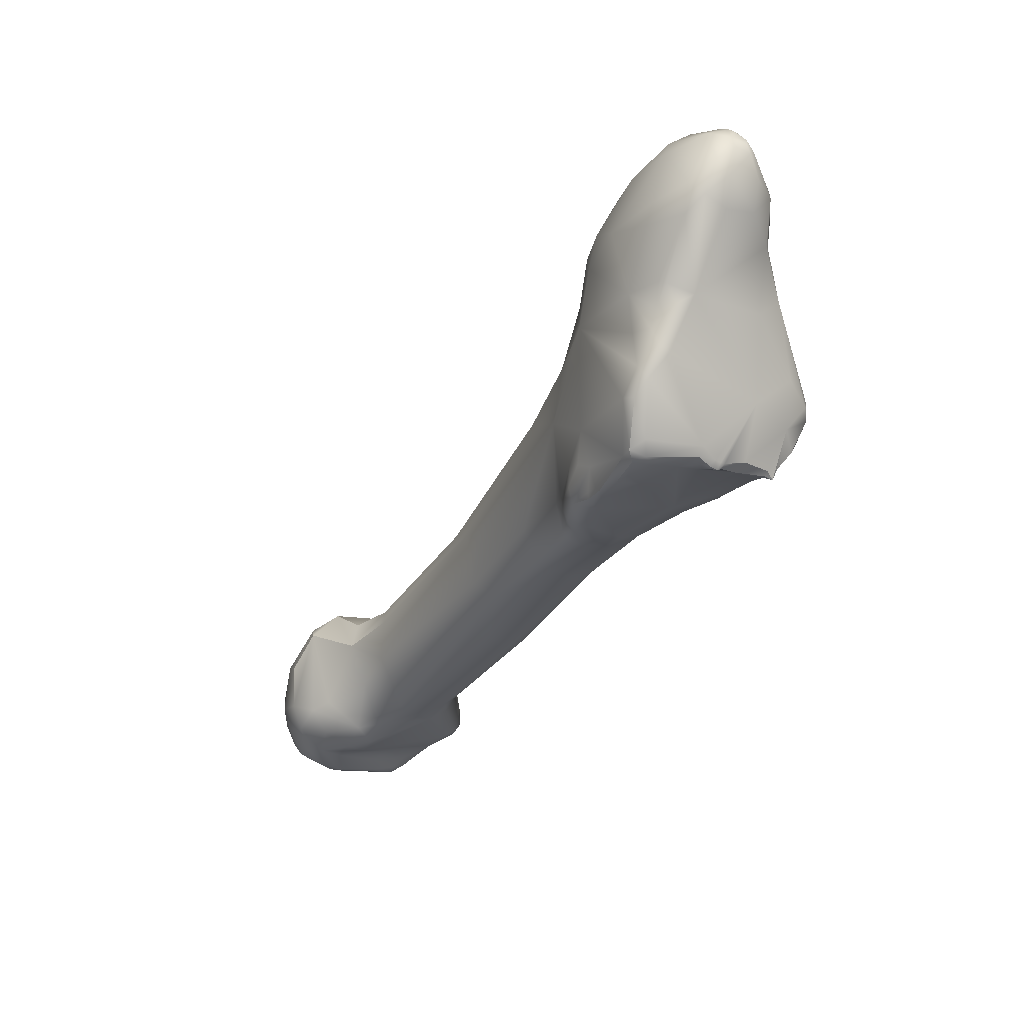
<metadata>
{"format":"obj","ext":"obj","renderer":"f3d","projection":"perspective","resolution":1024,"background":"white","views":[{"elev":28.9,"azim":16.3,"up":"+Y"}]}
</metadata>
<code>
v -121.7 -95.98 -54.97
v -120.5 -95.17 -55.85
v -120.1 -93.54 -55.13
v -120.4 -93.69 -54.25
v -118.7 -93.46 -56.15
v -118.3 -91.87 -55.28
v -117.1 -91.79 -55.83
v -116.5 -90.25 -54.68
v -117.8 -90.87 -54.08
v -120.8 -101.4 -57.64
v -119.4 -99.82 -58.1
v -123 -98.97 -54.25
v -123.1 -99.46 -52.56
v -121.7 -97.92 -55.95
v -122.6 -97.74 -53.01
v -117.1 -97.83 -58.2
v -116 -94.06 -57.03
v -117.9 -91.26 -52.92
v -114.6 -90.16 -54.97
v -114.2 -89.49 -54.29
v -114.9 -89.46 -53.03
v -113.8 -89.64 -54.49
v -113.6 -89.38 -53.95
v -113.3 -90.53 -54.84
v -113.1 -89.62 -54.1
v -113.2 -89.45 -53.76
v -113.4 -89.44 -52.71
v -151.2 -147.2 -64.26
v -146.4 -144.3 -67.71
v -146.4 -142.9 -66.62
v -148.7 -141.3 -64.21
v -149.6 -141 -61.91
v -145.4 -141.4 -65.33
v -147.9 -140.1 -63.5
v -149.1 -140.7 -60.72
v -124.4 -111 -57.32
v -122.4 -107.2 -57.56
v -123.3 -106.4 -56.47
v -123.8 -103.5 -53.09
v -123 -103.8 -50.24
v -119.1 -101.9 -58.46
v -122.6 -99.58 -51.1
v -116.9 -101.4 -58.38
v -115.2 -100.9 -57.91
v -120.9 -96.53 -50.66
v -115.3 -98.64 -58.04
v -114.4 -99.17 -57.65
v -114.6 -100 -57.63
v -113.6 -96.56 -57.21
v -113.7 -94.17 -56.64
v -117.8 -93.38 -49.22
v -118 -94.73 -48.27
v -111.7 -93.79 -55.44
v -115.4 -91.68 -49.3
v -112.2 -90.33 -53.91
v -112.3 -89.86 -53.5
v -112.2 -89.97 -53
v -112.7 -89.9 -52.1
v -111.7 -90.5 -53.19
v -111.8 -90.5 -52.59
v -113.8 -90.29 -50.67
v -112.7 -91.23 -50.32
v -151.6 -150.2 -63.38
v -152.1 -149.7 -62.36
v -152.1 -150.3 -61.05
v -148.4 -149.4 -66.7
v -151.6 -148.4 -63.96
v -152 -148.2 -63.49
v -152.1 -146.5 -62.15
v -152.3 -148.3 -61
v -143.9 -147.1 -69.39
v -146.3 -145.9 -68.24
v -145.9 -148.3 -68.47
v -151.3 -144.3 -60.36
v -143.2 -144.9 -69.56
v -141.8 -145.5 -69.82
v -150.5 -143.5 -59.33
v -143.2 -143.4 -69.03
v -142.4 -142.8 -68.63
v -141.5 -144.4 -69.73
v -141.1 -143.8 -69.48
v -140.8 -142.8 -68.46
v -140.8 -144.9 -69.7
v -144.2 -141.1 -65.44
v -141 -140.6 -66.54
v -140.1 -140.8 -66.78
v -143 -139.1 -63.61
v -142.6 -138.8 -63.84
v -142.3 -138.5 -63.36
v -144.7 -139.8 -63.47
v -145.2 -139.5 -61.53
v -143.5 -139.2 -63.41
v -143 -138.8 -62.8
v -142.5 -138.7 -62.91
v -144.9 -140 -59.05
v -140.1 -139.5 -65.93
v -139.6 -139.8 -66.12
v -139.1 -138.9 -65.74
v -142.2 -138.2 -62.92
v -142.3 -138.2 -62.61
v -142.8 -138.1 -62.15
v -142.4 -137.2 -60.66
v -138.2 -136.9 -64.92
v -139.7 -135.7 -63.13
v -136.5 -133.4 -63.22
v -135 -130.1 -61.78
v -136.5 -129.4 -59.07
v -133.5 -126.2 -59.87
v -131.6 -124.3 -60
v -133 -123.9 -57.65
v -129.9 -121.8 -59.54
v -126.3 -115.9 -58.4
v -127.1 -116 -57.95
v -126.9 -117.7 -58.79
v -127.5 -117.6 -58.65
v -127.5 -114.4 -55.64
v -127.4 -113.7 -53.5
v -124 -112.4 -58.04
v -125.8 -110.7 -54.87
v -120.1 -107.1 -58
v -124.7 -108 -52.08
v -115 -101.6 -57.45
v -118.7 -99.21 -46.69
v -114.4 -100.2 -57.13
v -113.9 -99.76 -56.97
v -114 -100.2 -56.44
v -113.3 -99.24 -56.72
v -113 -99.71 -55.77
v -112.2 -96.67 -56.22
v -112.6 -98.25 -56.09
v -111.8 -98.82 -54.75
v -110.7 -93.76 -54.51
v -110.4 -93.8 -53.38
v -110.5 -96.14 -54.46
v -111.1 -94.02 -50.84
v -114.1 -92.17 -48.75
v -112.7 -93.3 -49.17
v -115.3 -93.47 -47.92
v -111.1 -92.13 -52.19
v -148.9 -151.5 -65.54
v -147.7 -153 -65.21
v -150.3 -152.2 -63.08
v -150.9 -152.1 -62.33
v -151.7 -151.2 -61.79
v -151.8 -150.3 -59.95
v -151.6 -151.2 -60.52
v -150.5 -152.6 -60.74
v -150.8 -151.5 -59.16
v -145.8 -150.6 -68
v -145.7 -152.3 -67.04
v -151.5 -147.8 -58.97
v -150.3 -148.6 -57.17
v -144.1 -150.1 -68.57
v -142.9 -149 -68.97
v -143.4 -150.3 -68.3
v -142.9 -149.8 -68.27
v -141.9 -149.2 -67.49
v -149.8 -145.8 -57
v -142.1 -147 -69.62
v -140.9 -145.7 -69.67
v -141.4 -147.9 -69.04
v -140.1 -146.5 -68.84
v -141.5 -148.4 -68.59
v -139.8 -146.9 -67.54
v -147.6 -145.3 -56.2
v -140.2 -144.5 -69.41
v -140 -144.1 -69.17
v -140 -143.8 -68.83
v -139.9 -143.4 -68.47
v -140.1 -145.1 -69.38
v -139.8 -144.5 -69.05
v -139.7 -144 -68.61
v -140.3 -145.9 -69.32
v -139.8 -145.6 -69.01
v -139.1 -145.2 -67.68
v -138.6 -142.9 -66.67
v -138 -142.4 -65.37
v -138.6 -139.6 -65.87
v -138.7 -140.7 -66.21
v -137.9 -139.8 -65.41
v -141.7 -136.7 -58.52
v -135 -133.2 -63.1
v -133.5 -134.2 -62.28
v -131.1 -126.7 -60.98
v -134.2 -125.5 -55.49
v -132.6 -124 -53.24
v -130.9 -122.6 -51.63
v -125.4 -122.6 -58.78
v -124.3 -117.5 -58.73
v -124.6 -111.1 -49.18
v -117.1 -108 -57.1
v -114.4 -103.6 -55.42
v -118 -101.3 -44.98
v -112.8 -101.9 -54.79
v -112.2 -101.6 -54.38
v -112.2 -102.4 -54.35
v -116.5 -97.85 -46.3
v -115.9 -97.85 -46.17
v -116.5 -99.39 -45.44
v -115.2 -99.11 -45.71
v -114.1 -98.58 -46.53
v -110.3 -97.42 -53.21
v -110.3 -96.91 -52.13
v -144.6 -154.5 -65.07
v -147.1 -154.3 -63.64
v -147 -154.5 -62.6
v -149.6 -153.3 -61.85
v -149.1 -153.4 -60.4
v -149.5 -152.4 -58.75
v -143.8 -152.6 -67.06
v -142.9 -151.5 -67.06
v -142.1 -152.5 -66.3
v -149.6 -151.3 -57.68
v -148.3 -149.7 -56.38
v -141.1 -150.1 -66.36
v -148.9 -147.4 -56.13
v -147.1 -149.6 -56.38
v -139.3 -147.7 -65.91
v -139.7 -149.5 -65.97
v -138.9 -148.3 -65.62
v -146.3 -144.4 -56.59
v -146.3 -146.9 -55.55
v -138.6 -145.3 -65.51
v -137.8 -145.5 -64.3
v -136.6 -143.4 -62.6
v -142.9 -141.8 -56.66
v -136.6 -140.3 -63.93
v -141.3 -138.9 -56.43
v -140.3 -140 -55.6
v -131.5 -127 -51.02
v -126.6 -120 -48.47
v -118 -114.9 -55.67
v -121.3 -108.8 -44.24
v -115 -110 -55.02
v -112.9 -105.2 -54.16
v -117 -102.5 -42.4
v -109.3 -103.4 -53.17
v -116.6 -100.5 -44.38
v -115.7 -101 -43.37
v -115 -101.7 -43.49
v -109.2 -101.2 -52.62
v -110.2 -101.2 -50.26
v -145.6 -154.9 -63.22
v -146.3 -154.6 -61.32
v -146.6 -153.9 -59.75
v -142.2 -154.1 -65.43
v -142.4 -154.8 -64.49
v -141.4 -154.1 -64.91
v -141.2 -154.2 -64.14
v -141 -153.7 -63.61
v -143.1 -155.1 -62.8
v -142 -154.7 -63.16
v -142 -154.1 -62.43
v -142.5 -153.9 -61.49
v -143.5 -153.4 -60.2
v -142.8 -154.6 -61.68
v -147.6 -151.4 -57
v -147 -152.6 -57.96
v -146.2 -152.5 -58.1
v -139.7 -152.5 -63.65
v -142.2 -151.1 -60.15
v -141.7 -153.1 -62.11
v -143.8 -152 -59.64
v -145.9 -150.7 -57.63
v -145.4 -149.5 -56.75
v -138.8 -149.7 -65.92
v -138.6 -151.1 -65.83
v -137.4 -149.9 -65.33
v -138 -151.2 -65.24
v -137.2 -150.6 -64.85
v -137.6 -151 -64.02
v -137.3 -150.5 -63.79
v -138.1 -150.5 -62.69
v -144.4 -148.2 -55.87
v -143.5 -149 -56.76
v -142.5 -147.6 -56.25
v -136.9 -148.2 -63.99
v -137 -146.3 -63.7
v -143.4 -146 -55.76
v -141.9 -144.8 -55.96
v -141 -145.4 -56.28
v -136.5 -145.2 -61.12
v -136.8 -145.6 -59.83
v -137.9 -145.9 -58.55
v -139.3 -142.7 -55.45
v -139 -144.2 -56.25
v -135.7 -143.3 -59.98
v -135.7 -143.2 -58.34
v -136 -143 -57.17
v -137 -141.3 -54.94
v -133.9 -140.3 -59.12
v -130.6 -132.6 -52.12
v -129.2 -126.9 -49.87
v -123 -125.2 -55.39
v -125.2 -122.1 -47.9
v -121 -121.2 -55.72
v -119.1 -119.9 -54.94
v -122.9 -118.1 -45.91
v -116.4 -117.7 -53.41
v -123.6 -116.1 -46.35
v -123 -115.1 -45.47
v -122.6 -114.8 -44.56
v -122.7 -116.1 -45.16
v -122.4 -117 -45.12
v -122.4 -115.3 -43.98
v -116.1 -115.2 -54.88
v -116 -116.5 -53.99
v -115.4 -116.4 -53.74
v -115.5 -116.8 -53.61
v -114.7 -115.8 -53.56
v -122.1 -111.9 -44.61
v -121.9 -113 -43.42
v -121.5 -114.1 -42.99
v -113.5 -113 -54.47
v -121.3 -111.2 -43.59
v -120.2 -110.9 -42.93
v -116.1 -103 -41.88
v -117.7 -104.6 -41.55
v -116.8 -104.2 -41.06
v -128.2 -133.6 -54.65
v -128.8 -133.1 -53.34
v -127.6 -132.8 -55.41
v -122.4 -124.7 -50.96
v -124.6 -123.4 -48.44
v -120.6 -122.9 -52.29
v -121.6 -119.2 -46.26
v -122.4 -118.9 -46.08
v -116.9 -118.8 -51.46
v -118 -119.3 -48.68
v -119.8 -119.6 -47.15
v -118.6 -117.8 -45.71
v -122 -115.9 -43.79
v -121.9 -117.6 -45.09
v -120.9 -116 -43.56
v -120.4 -118.2 -45.36
v -114.9 -116.5 -53.36
v -114.5 -116.2 -53.29
v -114 -115.5 -53.23
v -114.4 -116.7 -50.52
v -120.1 -113.1 -42.33
v -119.7 -114.1 -42.93
v -119.9 -113.5 -42.45
v -113.5 -116 -51.85
v -112.3 -115.7 -50.81
v -120.2 -112.7 -42.43
v -119.5 -111.8 -41.75
v -119 -112.6 -41.86
v -119.1 -111.8 -41.42
v -110.1 -113.1 -52.2
v -110.6 -114.2 -51.34
v -117.8 -110.6 -40.83
v -117 -109.9 -40.6
v -116.4 -111 -41.62
v -113.8 -109.4 -41.88
v -117.3 -108.3 -40.18
v -116.8 -107.5 -39.88
v -115.8 -106.8 -40.31
v -116.6 -108.5 -39.89
v -115.7 -108 -40.06
v -115.2 -108.9 -40.65
v -106.6 -108.1 -51.34
v -106.8 -109 -51.47
v -106.6 -108.2 -50.84
v -107.5 -110.5 -51.34
v -106.5 -109.2 -50.59
v -109.4 -106.3 -46.85
v -107.7 -105.9 -50.34
v -112.2 -115.4 -49.15
v -114.3 -116 -47.48
v -114.7 -114.8 -45.78
v -110.8 -114.6 -50.51
v -110.8 -113.2 -46.51
v -108.7 -112 -47.16
v -107.8 -111.7 -48.33
v -108 -111.6 -47.28
v -107.8 -111.4 -47.2
v -109.3 -112.1 -46.26
v -108.5 -111.9 -46.67
v -108.3 -111.1 -46.2
v -108.6 -111.7 -46.27
v -108.4 -111.5 -46.16
v -107.9 -111.9 -46.35
v -111.4 -109.9 -43.08
v -111 -109.2 -42.83
v -110.3 -110.7 -44.47
v -111 -109.8 -43.01
v -111.2 -109.6 -42.59
v -109.6 -109.9 -44.67
v -110.8 -109.3 -43.06
v -112.6 -110 -43.01
v -112.3 -109.3 -42.47
v -112.4 -108.6 -42.15
v -111.9 -109.6 -42.6
v -111.7 -109.3 -42.39
v -111.4 -108.9 -42.6
v -107 -110.8 -50.2
v -107.5 -108.8 -48.4
v -107 -110.7 -48.64
v -112.2 -107.9 -42.47
v -148.7 -141.3 -64.21
v -147.9 -140.1 -63.5
v -149.1 -140.7 -60.72
v -149.1 -140.7 -60.72
v -150.5 -143.5 -59.33
v -145.2 -139.5 -61.53
v -144.9 -140 -59.05
v -110.3 -97.42 -53.21
v -110.3 -97.42 -53.21
v -109.2 -101.2 -52.62
v -109.2 -101.2 -52.62
v -142 -154.7 -63.16
v -137.2 -150.6 -64.85
v -120.1 -113.1 -42.33
v -119.1 -111.8 -41.42
v -116.8 -107.5 -39.88
v -116.6 -108.5 -39.89
v -106.6 -108.1 -51.34
v -107.8 -111.4 -47.2
v -108.5 -111.9 -46.67
v -108.3 -111.1 -46.2
v -108.6 -111.7 -46.27
v -108.4 -111.5 -46.16
v -107.9 -111.9 -46.35
v -107.9 -111.9 -46.35
v -107.9 -111.9 -46.35
v -107.9 -111.9 -46.35
v -107.9 -111.9 -46.35
v -107.9 -111.9 -46.35
v -110.3 -110.7 -44.47
v -111 -109.8 -43.01
v -111.2 -109.6 -42.59
v -111.2 -109.6 -42.59
v -109.6 -109.9 -44.67
v -112.4 -108.6 -42.15
v -111.7 -109.3 -42.39
v -107 -110.7 -48.64
g grp1
f 2 14 1
f 1 14 12
f 12 15 1
f 1 15 4
f 1 3 2
f 1 4 3
f 2 3 5
f 5 3 6
f 5 11 2
f 15 45 4
f 3 9 6
f 3 4 9
f 5 6 7
f 6 9 8
f 8 7 6
f 4 45 18
f 4 18 9
f 11 41 10
f 41 11 16
f 39 12 38
f 12 39 13
f 13 15 12
f 13 42 15
f 39 42 13
f 38 12 14
f 11 14 2
f 10 14 11
f 42 45 15
f 46 43 16
f 16 11 5
f 7 17 5
f 50 17 19
f 5 17 16
f 17 50 16
f 7 19 17
f 45 51 18
f 19 24 50
f 50 24 53
f 8 19 7
f 20 19 8
f 9 21 8
f 9 18 21
f 18 54 21
f 24 19 22
f 22 19 20
f 22 20 23
f 21 20 8
f 21 23 20
f 24 22 25
f 22 23 25
f 25 23 26
f 26 23 27
f 23 21 27
f 25 55 24
f 55 25 56
f 56 25 26
f 56 26 27
f 31 28 69
f 67 68 28
f 68 69 28
f 31 69 32
f 69 70 74
f 32 69 74
f 72 28 29
f 78 75 72
f 72 29 78
f 29 30 78
f 28 30 29
f 28 31 30
f 35 34 32
f 30 400 33
f 401 33 400
f 401 90 33
f 91 90 401
f 31 32 34
f 36 119 38
f 36 38 37
f 119 36 113
f 37 118 36
f 10 37 38
f 38 14 10
f 41 37 10
f 41 120 37
f 38 119 39
f 39 119 40
f 40 42 39
f 120 41 43
f 120 43 191
f 41 16 43
f 44 191 43
f 44 43 46
f 46 47 44
f 44 47 48
f 191 44 122
f 48 122 44
f 48 124 122
f 50 49 16
f 49 46 16
f 47 46 49
f 124 48 125
f 125 48 47
f 127 47 49
f 127 49 129
f 52 51 45
f 49 53 129
f 49 50 53
f 55 132 53
f 21 54 61
f 136 61 54
f 54 18 51
f 54 51 138
f 138 136 54
f 52 138 51
f 24 55 53
f 55 56 59
f 59 56 57
f 56 27 57
f 57 27 58
f 132 55 59
f 59 57 60
f 57 58 60
f 61 58 27
f 133 132 59
f 58 62 60
f 62 58 61
f 139 59 60
f 139 133 59
f 139 60 62
f 27 21 61
f 136 62 61
f 66 63 67
f 63 66 140
f 63 64 68
f 63 144 64
f 140 142 63
f 144 65 64
f 65 70 64
f 149 66 73
f 140 66 149
f 28 66 67
f 67 63 68
f 68 64 69
f 64 70 69
f 72 75 71
f 72 73 66
f 72 71 73
f 73 71 149
f 66 28 72
f 70 151 74
f 74 151 77
f 151 158 77
f 76 71 75
f 71 76 159
f 160 159 76
f 83 160 76
f 161 159 160
f 170 160 83
f 32 77 402
f 32 74 77
f 158 403 404
f 78 79 81
f 79 82 81
f 78 80 75
f 81 80 78
f 79 86 82
f 75 80 76
f 80 81 83
f 81 82 167
f 83 76 80
f 168 167 82
f 82 169 168
f 169 82 179
f 82 86 179
f 170 83 166
f 166 83 81
f 81 167 166
f 78 30 79
f 84 85 79
f 79 30 84
f 30 33 84
f 33 90 84
f 95 34 35
f 95 405 34
f 85 86 79
f 85 96 86
f 85 84 96
f 97 178 86
f 96 97 86
f 179 86 178
f 87 88 84
f 92 87 84
f 92 94 87
f 88 104 84
f 89 88 87
f 87 94 89
f 88 89 104
f 99 89 94
f 104 89 99
f 90 92 84
f 91 102 90
f 102 101 90
f 93 92 90
f 90 101 93
f 93 94 92
f 101 94 93
f 94 100 99
f 94 101 100
f 405 95 102
f 103 96 84
f 96 98 97
f 97 98 178
f 98 103 178
f 98 96 103
f 104 103 84
f 99 100 104
f 100 101 104
f 102 104 101
f 104 102 107
f 102 95 181
f 103 182 178
f 103 105 182
f 104 105 103
f 105 104 106
f 106 109 184
f 106 184 105
f 104 107 106
f 106 108 109
f 105 184 182
f 106 107 108
f 107 110 108
f 110 116 108
f 109 108 111
f 184 109 111
f 110 107 185
f 184 111 188
f 110 117 116
f 189 111 114
f 189 188 111
f 108 116 113
f 108 113 111
f 117 110 185
f 185 186 117
f 115 111 113
f 112 114 115
f 115 113 112
f 111 115 114
f 189 114 118
f 112 113 36
f 114 112 118
f 117 119 116
f 186 190 117
f 36 118 112
f 116 119 113
f 118 37 120
f 118 120 189
f 121 119 117
f 121 117 190
f 189 120 191
f 121 40 119
f 190 40 121
f 124 126 122
f 126 192 122
f 126 194 192
f 125 47 127
f 125 126 124
f 125 127 126
f 127 129 130
f 127 130 128
f 127 128 126
f 194 126 128
f 195 194 128
f 195 128 131
f 123 52 45
f 42 123 45
f 138 123 197
f 129 131 130
f 131 128 130
f 131 129 134
f 131 134 202
f 138 52 123
f 129 53 132
f 134 129 132
f 133 134 132
f 133 139 135
f 203 134 133
f 133 135 203
f 134 203 407
f 135 62 137
f 135 201 203
f 62 136 137
f 137 136 201
f 137 201 135
f 138 201 136
f 135 139 62
f 204 141 150
f 140 141 142
f 140 150 141
f 141 205 142
f 204 205 141
f 142 143 63
f 63 143 144
f 142 205 207
f 207 143 142
f 207 147 143
f 146 65 144
f 65 145 70
f 65 146 145
f 147 146 144
f 147 144 143
f 146 147 148
f 146 148 145
f 153 149 71
f 150 149 153
f 210 153 155
f 153 210 150
f 140 149 150
f 145 151 70
f 152 151 145
f 152 145 148
f 152 158 151
f 152 214 216
f 216 158 152
f 153 71 154
f 154 71 159
f 159 161 154
f 163 154 161
f 154 156 155
f 153 154 155
f 163 156 154
f 163 157 156
f 156 210 155
f 156 211 210
f 216 165 158
f 173 160 170
f 173 161 160
f 161 173 162
f 162 173 174
f 163 162 164
f 161 162 163
f 164 157 163
f 165 403 158
f 165 221 403
f 170 166 171
f 171 166 167
f 172 171 167
f 167 168 172
f 168 169 172
f 172 169 179
f 172 175 171
f 174 173 170
f 171 174 170
f 171 175 174
f 175 172 176
f 174 175 162
f 164 162 175
f 223 175 176
f 221 406 403
f 406 221 226
f 179 176 172
f 176 177 223
f 177 176 179
f 180 227 179
f 227 177 179
f 177 225 223
f 226 228 406
f 180 179 178
f 183 180 178
f 183 227 180
f 181 406 228
f 186 181 228
f 178 182 183
f 186 102 181
f 107 102 185
f 188 183 182
f 183 188 294
f 184 188 182
f 185 102 186
f 186 187 190
f 296 188 191
f 188 189 191
f 232 296 191
f 191 235 234
f 191 122 192
f 235 191 192
f 40 123 42
f 235 192 194
f 196 235 194
f 237 235 196
f 123 40 193
f 193 238 123
f 236 193 40
f 236 238 193
f 196 194 195
f 195 237 196
f 199 197 123
f 199 198 197
f 198 138 197
f 199 200 198
f 123 238 199
f 199 238 200
f 201 198 200
f 195 131 202
f 203 241 407
f 237 195 408
f 201 242 203
f 237 408 409
f 242 410 203
f 198 201 138
f 150 210 204
f 205 206 207
f 206 208 207
f 206 244 208
f 204 243 205
f 205 243 206
f 207 208 147
f 245 209 208
f 245 208 244
f 245 258 209
f 209 148 147
f 213 148 209
f 213 152 148
f 209 147 208
f 246 210 212
f 211 212 210
f 212 211 215
f 204 210 246
f 213 209 257
f 258 257 209
f 259 217 257
f 263 264 259
f 264 217 259
f 213 214 152
f 213 257 214
f 257 217 214
f 211 156 157
f 215 211 157
f 264 265 217
f 217 265 274
f 216 222 165
f 217 216 214
f 216 217 222
f 217 274 222
f 218 157 164
f 215 157 218
f 212 215 219
f 219 215 218
f 219 218 220
f 219 266 212
f 220 266 219
f 279 221 165
f 165 222 279
f 222 274 279
f 175 223 164
f 223 218 164
f 218 223 224
f 220 218 224
f 224 225 278
f 279 226 221
f 279 280 226
f 227 225 177
f 225 227 183
f 225 224 223
f 229 228 226
f 226 280 229
f 228 230 186
f 230 228 229
f 230 187 186
f 190 187 230
f 230 231 190
f 231 300 190
f 296 232 306
f 311 233 190
f 232 191 234
f 314 232 234
f 235 314 234
f 233 40 190
f 233 318 40
f 235 237 314
f 318 236 40
f 239 317 240
f 236 317 239
f 410 242 367
f 240 366 201
f 366 242 201
f 201 239 240
f 239 201 200
f 239 238 236
f 238 239 200
f 204 247 243
f 247 251 243
f 243 244 206
f 244 243 251
f 251 256 244
f 245 244 256
f 247 204 246
f 246 248 247
f 248 249 247
f 252 247 249
f 411 249 250
f 411 250 262
f 411 262 253
f 251 247 252
f 253 262 254
f 256 411 253
f 253 254 256
f 263 254 262
f 256 251 252
f 259 256 255
f 255 256 254
f 263 255 254
f 259 258 245
f 259 245 256
f 263 259 255
f 257 258 259
f 267 246 212
f 267 248 246
f 269 249 248
f 267 269 248
f 249 269 260
f 250 249 260
f 260 262 250
f 262 260 261
f 262 261 263
f 275 261 260
f 264 263 261
f 265 264 261
f 265 275 274
f 261 275 265
f 220 224 266
f 267 212 266
f 267 266 268
f 268 266 224
f 269 267 268
f 268 224 277
f 268 270 269
f 269 412 271
f 412 268 277
f 260 269 271
f 260 271 273
f 272 271 412
f 412 277 272
f 271 272 273
f 273 272 283
f 272 277 283
f 260 273 275
f 275 284 276
f 274 276 279
f 281 279 276
f 280 279 281
f 274 275 276
f 277 224 278
f 277 278 282
f 277 282 283
f 275 273 284
f 273 283 284
f 281 286 280
f 276 284 281
f 278 225 282
f 282 225 287
f 283 282 288
f 282 287 288
f 284 283 289
f 283 288 289
f 289 286 284
f 286 281 284
f 280 285 229
f 285 280 286
f 229 285 293
f 225 183 291
f 291 287 225
f 291 288 287
f 320 289 288
f 320 321 289
f 285 290 293
f 290 286 289
f 285 286 290
f 289 321 290
f 183 294 291
f 293 290 292
f 292 290 321
f 322 288 291
f 294 322 291
f 293 230 229
f 293 292 324
f 295 293 324
f 294 188 296
f 325 322 294
f 293 231 230
f 295 231 293
f 296 297 294
f 294 297 325
f 325 297 299
f 329 325 328
f 298 295 327
f 298 300 231
f 300 298 303
f 231 295 298
f 307 299 297
f 299 328 325
f 301 190 300
f 190 301 311
f 301 300 303
f 312 311 302
f 311 301 302
f 302 301 303
f 303 305 302
f 305 312 302
f 303 298 304
f 303 304 305
f 332 305 304
f 305 313 312
f 313 305 332
f 297 296 306
f 297 306 307
f 310 307 306
f 308 307 310
f 299 307 309
f 309 307 308
f 328 299 336
f 336 299 309
f 309 308 336
f 336 308 310
f 336 310 337
f 337 310 338
f 233 311 315
f 315 311 312
f 313 316 312
f 313 345 316
f 314 306 232
f 338 310 306
f 338 306 314
f 315 316 233
f 312 316 315
f 346 316 345
f 233 355 318
f 319 236 318
f 319 317 236
f 240 317 399
f 242 366 367
f 288 322 320
f 322 325 320
f 324 292 321
f 320 325 323
f 320 323 321
f 321 323 324
f 323 325 329
f 324 326 295
f 295 326 327
f 324 330 326
f 324 323 330
f 298 333 304
f 333 298 327
f 327 326 333
f 323 329 330
f 329 328 369
f 330 329 331
f 329 369 331
f 330 335 326
f 335 330 331
f 333 332 304
f 335 334 333
f 334 332 333
f 334 313 332
f 334 335 331
f 335 333 326
f 343 328 336
f 337 343 336
f 343 337 338
f 343 339 328
f 369 339 368
f 339 369 328
f 369 370 331
f 370 341 331
f 334 331 341
f 353 347 341
f 345 313 340
f 342 413 313
f 334 341 313
f 313 341 342
f 342 341 347
f 350 338 349
f 338 350 343
f 350 344 343
f 343 344 339
f 339 344 368
f 344 350 371
f 344 371 368
f 340 346 345
f 355 316 346
f 316 355 233
f 342 348 413
f 414 346 340
f 355 346 414
f 342 347 348
f 348 351 355
f 353 351 347
f 347 351 348
f 349 338 314
f 370 353 341
f 353 370 354
f 355 351 358
f 353 352 351
f 351 352 416
f 353 354 360
f 353 360 352
f 349 314 364
f 396 349 364
f 392 359 360
f 399 359 434
f 360 354 392
f 354 391 392
f 356 319 318
f 356 318 355
f 357 317 319
f 317 357 399
f 358 356 355
f 357 319 415
f 416 359 415
f 359 357 415
f 359 399 357
f 352 360 416
f 416 360 359
f 361 237 409
f 417 410 363
f 362 364 314
f 417 365 362
f 361 362 237
f 237 362 314
f 365 417 363
f 365 396 362
f 362 396 364
f 397 365 363
f 396 365 398
f 366 397 367
f 365 397 436
f 363 410 367
f 367 397 363
f 374 368 371
f 369 368 372
f 369 372 370
f 371 350 374
f 368 374 372
f 372 374 373
f 385 370 372
f 373 377 372
f 372 377 385
f 370 390 354
f 396 350 349
f 350 396 374
f 375 374 376
f 375 373 374
f 396 398 374
f 374 398 376
f 377 373 378
f 382 378 375
f 378 373 375
f 436 397 418
f 418 397 423
f 375 376 424
f 397 379 425
f 377 378 380
f 377 380 385
f 426 421 419
f 420 388 429
f 433 379 397
f 381 380 427
f 380 381 385
f 422 428 420
f 422 420 429
f 370 385 390
f 383 390 385
f 383 393 390
f 399 366 240
f 399 395 366
f 383 385 386
f 393 383 387
f 386 387 383
f 384 395 431
f 433 366 389
f 384 389 366
f 395 384 366
f 430 388 389
f 384 431 389
f 389 431 430
f 430 429 388
f 354 390 391
f 390 393 391
f 393 394 391
f 394 392 391
f 434 435 395
f 434 395 399
f 393 432 394
f 431 395 435
f 366 433 397

</code>
